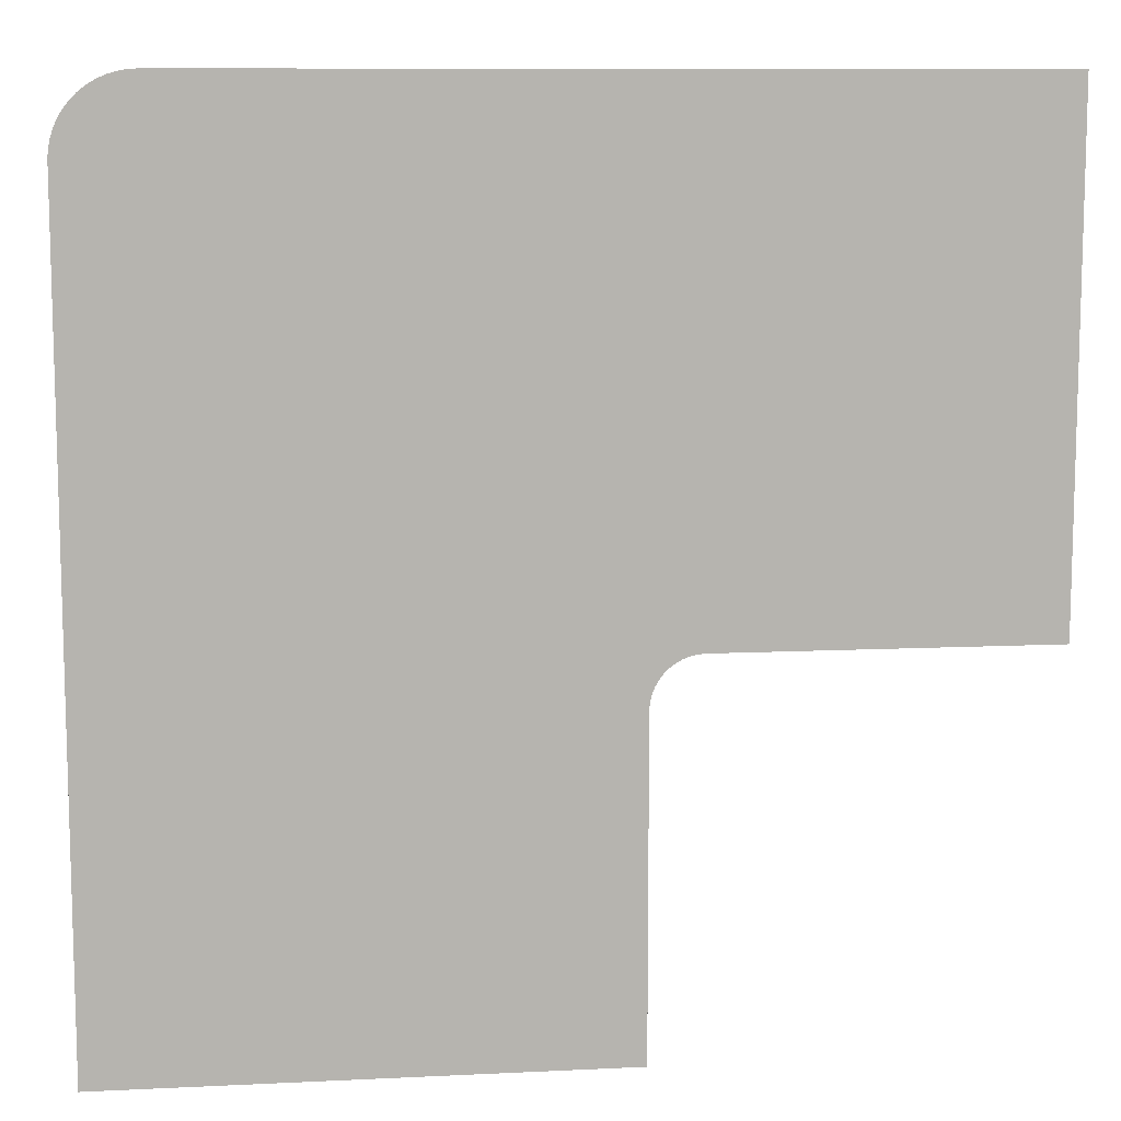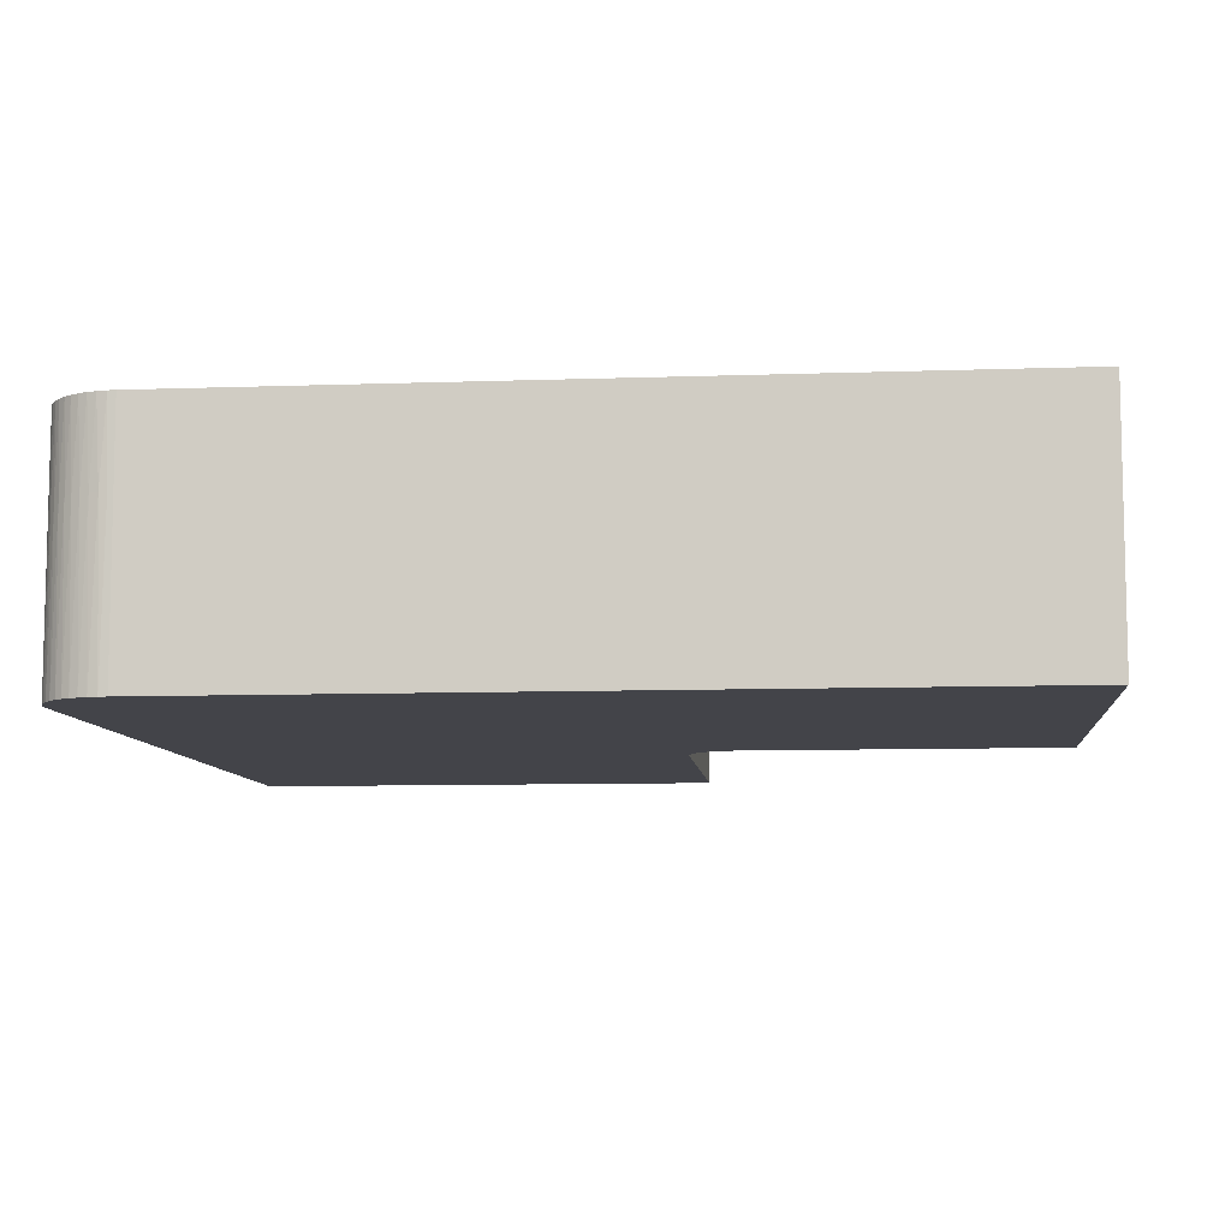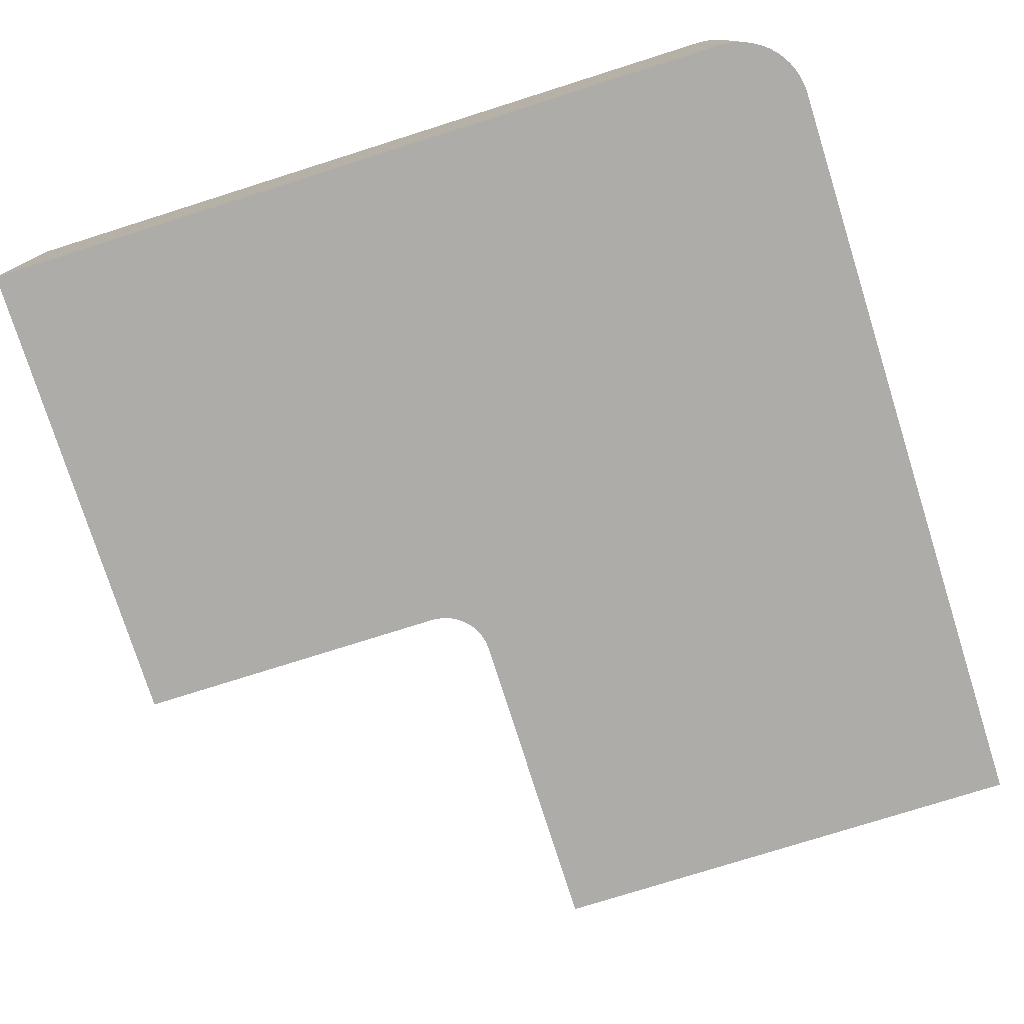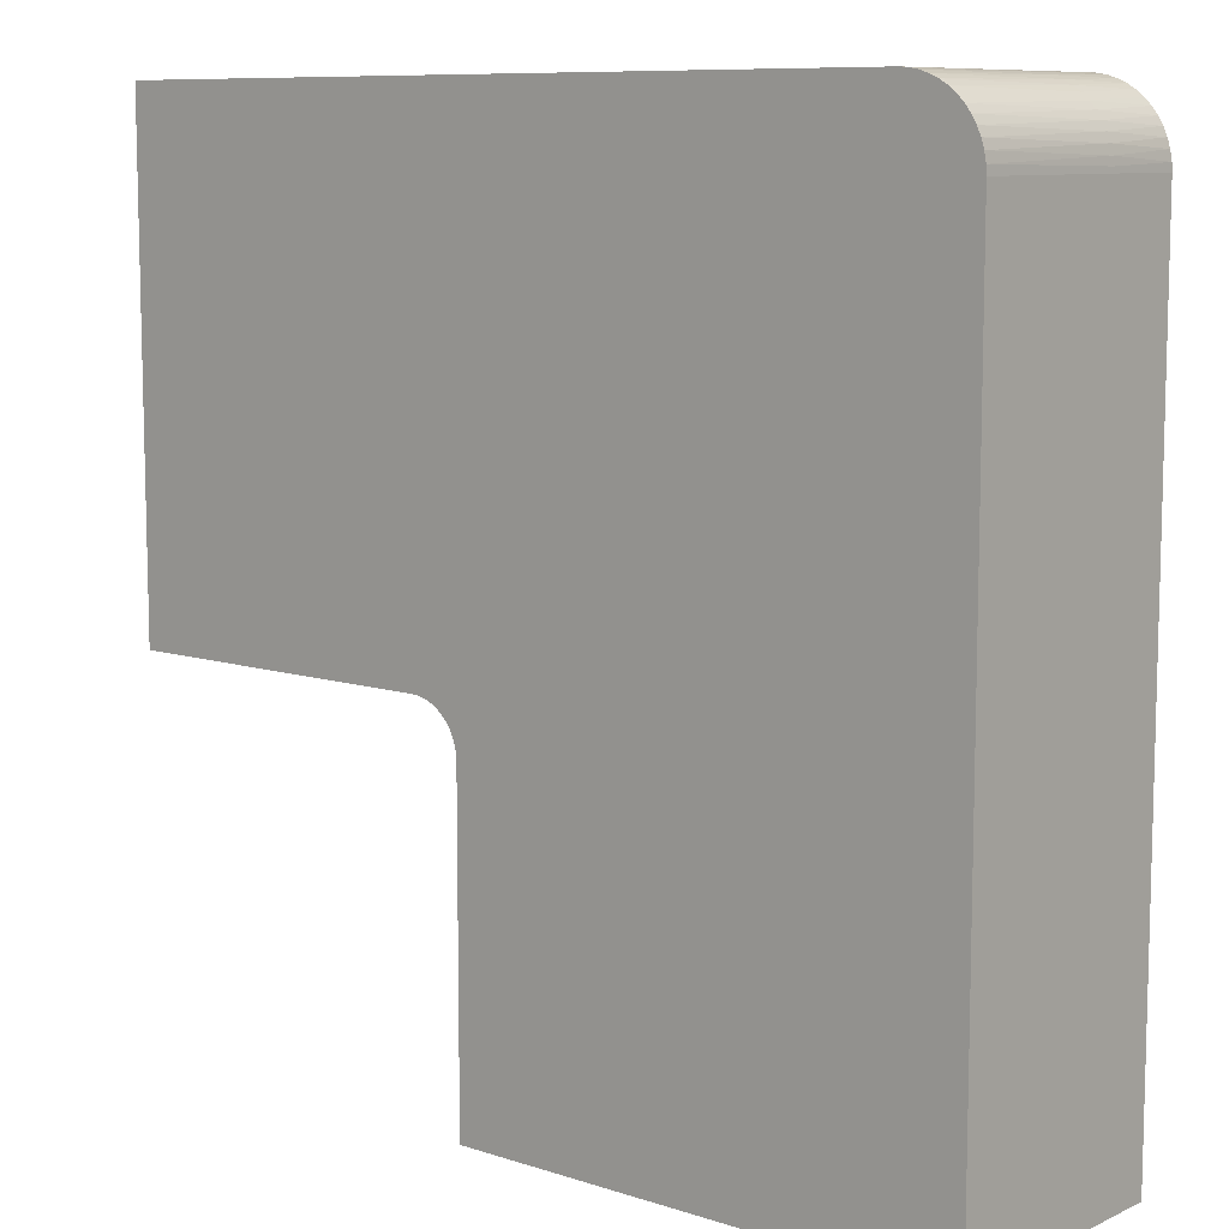
<metadata>
{"format":"obj","ext":"obj","renderer":"f3d","projection":"perspective","resolution":1024,"background":"white","views":[{"elev":10.1,"azim":-7.0,"up":"+Y"},{"elev":-8.5,"azim":-84.4,"up":"+Z"},{"elev":-76.9,"azim":-162.5,"up":"+Z"},{"elev":9.2,"azim":-139.7,"up":"+Y"}]}
</metadata>
<code>
o panel0000
v 33.18 -48.76 6.35
v 32.78 -49.99 -63.5
v 34.05 -46.6 -63.5
v 35.78 -43.42 63.5
v 34.05 -46.6 63.5
v 34.69 -45.28 6.35
v 31.75 -222.2 -63.5
v 31.75 -57.15 -63.5
v 31.75 -56.3 5.944
v 34.05 -46.6 63.5
v 32.78 -49.99 63.5
v 33.18 -48.76 6.35
v 34.69 -45.28 6.35
v 33.18 -48.76 6.35
v 34.05 -46.6 -63.5
v 32.78 -49.99 63.5
v 32.03 -53.45 63.5
v 32.15 -52.59 5.978
v 32.15 -52.59 5.978
v 31.75 -56.3 5.944
v 32.03 -53.47 -63.5
v 32.15 -52.59 5.978
v 32.03 -53.45 63.5
v 31.75 -56.3 5.944
v 34.69 -45.28 6.35
v 34.05 -46.6 -63.5
v 35.78 -43.42 -63.5
v 32.78 -49.99 63.5
v 32.15 -52.59 5.978
v 33.18 -48.76 6.35
v 32.03 -53.45 63.5
v 31.75 -57.15 63.5
v 31.75 -56.3 5.944
v 34.05 -46.6 63.5
v 33.18 -48.76 6.35
v 34.69 -45.28 6.35
v 36.71 -42.07 6.35
v 35.78 -43.42 -63.5
v 37.95 -40.52 -63.5
v 35.78 -43.42 63.5
v 34.69 -45.28 6.35
v 36.71 -42.07 6.35
v 37.95 -40.52 63.5
v 36.71 -42.07 6.35
v 39.19 -39.19 6.35
v 32.03 -53.47 -63.5
v 31.75 -56.3 5.944
v 31.75 -57.15 -63.5
v 39.19 -39.19 6.35
v 37.95 -40.52 -63.5
v 40.52 -37.96 -63.5
v 40.52 -37.96 63.5
v 39.19 -39.19 6.35
v 42.07 -36.71 6.35
v 43.42 -35.78 63.5
v 42.07 -36.71 6.35
v 45.28 -34.69 6.35
v 42.07 -36.71 6.35
v 40.52 -37.96 -63.5
v 43.42 -35.78 -63.5
v 46.6 -34.05 63.5
v 45.28 -34.69 6.35
v 48.76 -33.18 6.35
v 49.99 -32.78 63.5
v 48.76 -33.18 6.35
v 52.59 -32.15 5.982
v 45.28 -34.69 6.35
v 43.42 -35.78 -63.5
v 46.6 -34.05 -63.5
v 56.3 -31.75 5.945
v 52.59 -32.15 5.982
v 53.47 -32.03 -63.5
v 56.3 -31.75 5.945
v 53.45 -32.03 63.5
v 52.59 -32.15 5.982
v 48.76 -33.18 6.35
v 46.6 -34.05 -63.5
v 49.99 -32.78 -63.5
v 57.15 -31.75 63.5
v 56.3 -31.75 5.945
v 222.2 -31.75 63.5
v 56.3 -31.75 5.945
v 57.15 -31.75 -63.5
v 222.2 -31.75 -63.5
v 52.59 -32.15 5.982
v 49.99 -32.78 -63.5
v 53.47 -32.03 -63.5
v 57.15 -31.75 -63.5
v 56.3 -31.75 5.945
v 53.47 -32.03 -63.5
v 57.15 -31.75 63.5
v 53.45 -32.03 63.5
v 56.3 -31.75 5.945
v 32.78 -49.99 -63.5
v 32.15 -52.59 5.978
v 32.03 -53.47 -63.5
v 33.18 -48.76 6.35
v 32.15 -52.59 5.978
v 32.78 -49.99 -63.5
v 36.71 -42.07 6.35
v 34.69 -45.28 6.35
v 35.78 -43.42 -63.5
v 39.19 -39.19 6.35
v 36.71 -42.07 6.35
v 37.95 -40.52 -63.5
v 42.07 -36.71 6.35
v 39.19 -39.19 6.35
v 40.52 -37.96 -63.5
v 45.28 -34.69 6.35
v 42.07 -36.71 6.35
v 43.42 -35.78 -63.5
v 48.76 -33.18 6.35
v 45.28 -34.69 6.35
v 46.6 -34.05 -63.5
v 52.59 -32.15 5.982
v 48.76 -33.18 6.35
v 49.99 -32.78 -63.5
v 53.45 -32.03 63.5
v 49.99 -32.78 63.5
v 52.59 -32.15 5.982
v 49.99 -32.78 63.5
v 46.6 -34.05 63.5
v 48.76 -33.18 6.35
v 46.6 -34.05 63.5
v 43.42 -35.78 63.5
v 45.28 -34.69 6.35
v 43.42 -35.78 63.5
v 40.52 -37.96 63.5
v 42.07 -36.71 6.35
v 40.52 -37.96 63.5
v 37.95 -40.52 63.5
v 39.19 -39.19 6.35
v 37.95 -40.52 63.5
v 35.78 -43.42 63.5
v 36.71 -42.07 6.35
f 1 2 3
f 4 5 6
f 7 8 9
f 10 11 12
f 13 14 15
f 16 17 18
f 19 20 21
f 22 23 24
f 25 26 27
f 28 29 30
f 31 32 33
f 34 35 36
f 37 38 39
f 40 41 42
f 43 44 45
f 46 47 48
f 49 50 51
f 52 53 54
f 55 56 57
f 58 59 60
f 61 62 63
f 64 65 66
f 67 68 69
f 70 71 72
f 73 74 75
f 76 77 78
f 79 80 81
f 82 83 84
f 85 86 87
f 88 89 90
f 91 92 93
f 94 95 96
f 97 98 99
f 100 101 102
f 103 104 105
f 106 107 108
f 109 110 111
f 112 113 114
f 115 116 117
f 118 119 120
f 121 122 123
f 124 125 126
f 127 128 129
f 130 131 132
f 133 134 135
o panel0000
v -187.1 222.1 21.17
v -184.4 222.2 -63.5
v -188.5 222 -63.5
v -188.4 222 63.5
v -184.6 222.2 63.5
v -187.1 222.1 21.17
v -187.1 222.1 21.17
v -184.6 222.2 63.5
v -184.4 222.2 -63.5
v -188.4 222 63.5
v -187.1 222.1 21.17
v -191 221.6 21.17
v -193.3 221.1 63.5
v -191 221.6 21.17
v -195.5 220.5 21.17
v -197.7 219.8 63.5
v -195.5 220.5 21.17
v -199.8 218.9 21.17
v -201.9 217.9 63.5
v -199.8 218.9 21.17
v -203.9 216.8 21.17
v -205.8 215.5 63.5
v -203.9 216.8 21.17
v -207.6 214.1 21.17
v -209.4 212.7 63.5
v -207.6 214.1 21.17
v -211.1 211.1 21.17
v -212.7 209.4 63.5
v -211.1 211.1 21.17
v -214.1 207.6 21.17
v -215.5 205.8 63.5
v -214.1 207.6 21.17
v -216.8 203.9 21.17
v -217.9 201.9 63.5
v -216.8 203.9 21.17
v -218.9 199.8 21.17
v -219.8 197.7 63.5
v -218.9 199.8 21.17
v -220.5 195.5 21.17
v -221.1 193.3 63.5
v -220.5 195.5 21.17
v -221.6 191 21.17
v -222 188.4 63.5
v -221.6 191 21.17
v -222.1 187.1 21.17
v -222.2 184.6 63.5
v -222.1 187.1 21.17
v -222.2 184.4 -63.5
v -222.2 184.4 -63.5
v -222.1 187.1 21.17
v -222 188.5 -63.5
v -222 188.4 63.5
v -222.1 187.1 21.17
v -222.2 184.6 63.5
v -193.3 221.1 -63.5
v -191 221.6 21.17
v -188.5 222 -63.5
v -195.5 220.5 21.17
v -191 221.6 21.17
v -193.3 221.1 -63.5
v -195.5 220.5 21.17
v -193.3 221.1 -63.5
v -197.7 219.8 -63.5
v -199.8 218.9 21.17
v -195.5 220.5 21.17
v -197.7 219.8 -63.5
v -199.8 218.9 21.17
v -197.7 219.8 -63.5
v -201.9 217.9 -63.5
v -203.9 216.8 21.17
v -201.9 217.9 -63.5
v -205.8 215.5 -63.5
v -207.6 214.1 21.17
v -205.8 215.5 -63.5
v -209.4 212.7 -63.5
v -211.1 211.1 21.17
v -209.4 212.7 -63.5
v -212.7 209.4 -63.5
v -214.1 207.6 21.17
v -212.7 209.4 -63.5
v -215.5 205.8 -63.5
v -216.8 203.9 21.17
v -215.5 205.8 -63.5
v -217.9 201.9 -63.5
v -218.9 199.8 21.17
v -217.9 201.9 -63.5
v -219.8 197.7 -63.5
v -220.5 195.5 21.17
v -219.8 197.7 -63.5
v -221.1 193.3 -63.5
v -221.6 191 21.17
v -221.1 193.3 -63.5
v -222 188.5 -63.5
v -222.1 187.1 21.17
v -221.6 191 21.17
v -222 188.5 -63.5
v -203.9 216.8 21.17
v -199.8 218.9 21.17
v -201.9 217.9 -63.5
v 222.2 222.2 63.5
v 222.2 -31.75 -63.5
v 222.2 222.2 -63.5
v 222.2 222.2 63.5
v 222.2 -31.75 63.5
v 222.2 -31.75 -63.5
v -207.6 214.1 21.17
v -203.9 216.8 21.17
v -205.8 215.5 -63.5
v -211.1 211.1 21.17
v -207.6 214.1 21.17
v -209.4 212.7 -63.5
v 32.78 -49.99 -63.5
v 32.03 -53.47 -63.5
v -222.2 184.4 -63.5
v 32.03 -53.47 -63.5
v 31.75 -57.15 -63.5
v -222.2 -222.2 -63.5
v -222.2 -222.2 -63.5
v 31.75 -57.15 -63.5
v 31.75 -222.2 -63.5
v 32.03 -53.47 -63.5
v -222.2 -222.2 -63.5
v -222.2 184.4 -63.5
v -221.1 193.3 -63.5
v -222.2 184.4 -63.5
v -222 188.5 -63.5
v -197.7 219.8 -63.5
v -215.5 205.8 -63.5
v -212.7 209.4 -63.5
v -217.9 201.9 -63.5
v -215.5 205.8 -63.5
v -219.8 197.7 -63.5
v -197.7 219.8 -63.5
v -212.7 209.4 -63.5
v -205.8 215.5 -63.5
v -193.3 221.1 -63.5
v -215.5 205.8 -63.5
v -197.7 219.8 -63.5
v -209.4 212.7 -63.5
v -205.8 215.5 -63.5
v -212.7 209.4 -63.5
v -219.8 197.7 -63.5
v -215.5 205.8 -63.5
v -193.3 221.1 -63.5
v -201.9 217.9 -63.5
v -197.7 219.8 -63.5
v -205.8 215.5 -63.5
v -219.8 197.7 -63.5
v -193.3 221.1 -63.5
v -221.1 193.3 -63.5
v -193.3 221.1 -63.5
v -222.2 184.4 -63.5
v -221.1 193.3 -63.5
v -188.5 222 -63.5
v -184.4 222.2 -63.5
v -193.3 221.1 -63.5
v -184.4 222.2 -63.5
v -222.2 184.4 -63.5
v -193.3 221.1 -63.5
v 53.47 -32.03 -63.5
v 49.99 -32.78 -63.5
v -184.4 222.2 -63.5
v 57.15 -31.75 -63.5
v 53.47 -32.03 -63.5
v 222.2 222.2 -63.5
v 222.2 -31.75 -63.5
v 57.15 -31.75 -63.5
v 222.2 222.2 -63.5
v 222.2 222.2 -63.5
v 53.47 -32.03 -63.5
v -184.4 222.2 -63.5
v -184.4 222.2 -63.5
v 49.99 -32.78 -63.5
v 46.6 -34.05 -63.5
v -184.4 222.2 -63.5
v 46.6 -34.05 -63.5
v 43.42 -35.78 -63.5
v -184.4 222.2 -63.5
v 43.42 -35.78 -63.5
v 40.52 -37.96 -63.5
v -184.4 222.2 -63.5
v 40.52 -37.96 -63.5
v 37.95 -40.52 -63.5
v -184.4 222.2 -63.5
v 37.95 -40.52 -63.5
v -222.2 184.4 -63.5
v 37.95 -40.52 -63.5
v 35.78 -43.42 -63.5
v -222.2 184.4 -63.5
v 35.78 -43.42 -63.5
v 34.05 -46.6 -63.5
v -222.2 184.4 -63.5
v 34.05 -46.6 -63.5
v 32.78 -49.99 -63.5
v -222.2 184.4 -63.5
v -214.1 207.6 21.17
v -211.1 211.1 21.17
v -212.7 209.4 -63.5
v -216.8 203.9 21.17
v -214.1 207.6 21.17
v -215.5 205.8 -63.5
v -218.9 199.8 21.17
v -216.8 203.9 21.17
v -217.9 201.9 -63.5
v -220.5 195.5 21.17
v -218.9 199.8 21.17
v -219.8 197.7 -63.5
v -221.6 191 21.17
v -220.5 195.5 21.17
v -221.1 193.3 -63.5
v -221.1 193.3 63.5
v -221.6 191 21.17
v -222 188.4 63.5
v -219.8 197.7 63.5
v -220.5 195.5 21.17
v -221.1 193.3 63.5
v -217.9 201.9 63.5
v -218.9 199.8 21.17
v -219.8 197.7 63.5
v -215.5 205.8 63.5
v -216.8 203.9 21.17
v -217.9 201.9 63.5
v -212.7 209.4 63.5
v -214.1 207.6 21.17
v -215.5 205.8 63.5
v -209.4 212.7 63.5
v -211.1 211.1 21.17
v -212.7 209.4 63.5
v -205.8 215.5 63.5
v -207.6 214.1 21.17
v -209.4 212.7 63.5
v -201.9 217.9 63.5
v -203.9 216.8 21.17
v -205.8 215.5 63.5
v -197.7 219.8 63.5
v -199.8 218.9 21.17
v -201.9 217.9 63.5
v -193.3 221.1 63.5
v -195.5 220.5 21.17
v -197.7 219.8 63.5
v -188.4 222 63.5
v -191 221.6 21.17
v -193.3 221.1 63.5
v -191 221.6 21.17
v -187.1 222.1 21.17
v -188.5 222 -63.5
v -184.4 222.2 -63.5
v -184.6 222.2 63.5
v 222.2 222.2 63.5
v 222.2 222.2 -63.5
v -184.4 222.2 -63.5
v 222.2 222.2 63.5
v 31.75 -222.2 63.5
v 31.75 -57.15 63.5
v -222.2 -222.2 63.5
v -222.2 -222.2 63.5
v 32.03 -53.45 63.5
v -222.2 184.6 63.5
v -222.2 -222.2 63.5
v 31.75 -57.15 63.5
v 32.03 -53.45 63.5
v 32.03 -53.45 63.5
v 32.78 -49.99 63.5
v -222.2 184.6 63.5
v 32.78 -49.99 63.5
v 34.05 -46.6 63.5
v -222.2 184.6 63.5
v 34.05 -46.6 63.5
v 35.78 -43.42 63.5
v -222.2 184.6 63.5
v 35.78 -43.42 63.5
v 37.95 -40.52 63.5
v -222.2 184.6 63.5
v 37.95 -40.52 63.5
v 40.52 -37.96 63.5
v -184.6 222.2 63.5
v 40.52 -37.96 63.5
v 43.42 -35.78 63.5
v -184.6 222.2 63.5
v 43.42 -35.78 63.5
v 46.6 -34.05 63.5
v -184.6 222.2 63.5
v 46.6 -34.05 63.5
v 49.99 -32.78 63.5
v -184.6 222.2 63.5
v 37.95 -40.52 63.5
v -184.6 222.2 63.5
v -222.2 184.6 63.5
v 53.45 -32.03 63.5
v 222.2 222.2 63.5
v -184.6 222.2 63.5
v 57.15 -31.75 63.5
v 222.2 222.2 63.5
v 53.45 -32.03 63.5
v 222.2 -31.75 63.5
v 222.2 222.2 63.5
v 57.15 -31.75 63.5
v 53.45 -32.03 63.5
v -184.6 222.2 63.5
v 49.99 -32.78 63.5
v -184.6 222.2 63.5
v -193.3 221.1 63.5
v -222.2 184.6 63.5
v -188.4 222 63.5
v -193.3 221.1 63.5
v -184.6 222.2 63.5
v -215.5 205.8 63.5
v -219.8 197.7 63.5
v -205.8 215.5 63.5
v -197.7 219.8 63.5
v -201.9 217.9 63.5
v -205.8 215.5 63.5
v -217.9 201.9 63.5
v -219.8 197.7 63.5
v -215.5 205.8 63.5
v -205.8 215.5 63.5
v -209.4 212.7 63.5
v -212.7 209.4 63.5
v -205.8 215.5 63.5
v -212.7 209.4 63.5
v -215.5 205.8 63.5
v -219.8 197.7 63.5
v -197.7 219.8 63.5
v -205.8 215.5 63.5
v -221.1 193.3 63.5
v -197.7 219.8 63.5
v -219.8 197.7 63.5
v -193.3 221.1 63.5
v -197.7 219.8 63.5
v -221.1 193.3 63.5
v -193.3 221.1 63.5
v -221.1 193.3 63.5
v -222.2 184.6 63.5
v -221.1 193.3 63.5
v -222 188.4 63.5
v -222.2 184.6 63.5
v -222.2 -222.2 63.5
v 31.75 -222.2 -63.5
v 31.75 -222.2 63.5
v -222.2 -222.2 63.5
v -222.2 -222.2 -63.5
v 31.75 -222.2 -63.5
v -222.2 184.4 -63.5
v -222.2 -222.2 -63.5
v -222.2 -222.2 63.5
v -222.2 184.6 63.5
v -222.2 184.4 -63.5
v -222.2 -222.2 63.5
v 31.75 -222.2 63.5
v 31.75 -222.2 -63.5
v 31.75 -56.3 5.944
v 31.75 -57.15 63.5
v 31.75 -222.2 63.5
v 31.75 -56.3 5.944
v 222.2 -31.75 63.5
v 56.3 -31.75 5.945
v 222.2 -31.75 -63.5
f 136 137 138
f 139 140 141
f 142 143 144
f 145 146 147
f 148 149 150
f 151 152 153
f 154 155 156
f 157 158 159
f 160 161 162
f 163 164 165
f 166 167 168
f 169 170 171
f 172 173 174
f 175 176 177
f 178 179 180
f 181 182 183
f 184 185 186
f 187 188 189
f 190 191 192
f 193 194 195
f 196 197 198
f 199 200 201
f 202 203 204
f 205 206 207
f 208 209 210
f 211 212 213
f 214 215 216
f 217 218 219
f 220 221 222
f 223 224 225
f 226 227 228
f 229 230 231
f 232 233 234
f 235 236 237
f 238 239 240
f 241 242 243
f 244 245 246
f 247 248 249
f 250 251 252
f 253 254 255
f 256 257 258
f 259 260 261
f 262 263 264
f 265 266 267
f 268 269 270
f 271 272 273
f 274 275 276
f 277 278 279
f 280 281 282
f 283 284 285
f 286 287 288
f 289 290 291
f 292 293 294
f 295 296 297
f 298 299 300
f 301 302 303
f 304 305 306
f 307 308 309
f 310 311 312
f 313 314 315
f 316 317 318
f 319 320 321
f 322 323 324
f 325 326 327
f 328 329 330
f 331 332 333
f 334 335 336
f 337 338 339
f 340 341 342
f 343 344 345
f 346 347 348
f 349 350 351
f 352 353 354
f 355 356 357
f 358 359 360
f 361 362 363
f 364 365 366
f 367 368 369
f 370 371 372
f 373 374 375
f 376 377 378
f 379 380 381
f 382 383 384
f 385 386 387
f 388 389 390
f 391 392 393
f 394 395 396
f 397 398 399
f 400 401 402
f 403 404 405
f 406 407 408
f 409 410 411
f 412 413 414
f 415 416 417
f 418 419 420
f 421 422 423
f 424 425 426
f 427 428 429
f 430 431 432
f 433 434 435
f 436 437 438
f 439 440 441
f 442 443 444
f 445 446 447
f 448 449 450
f 451 452 453
f 454 455 456
f 457 458 459
f 460 461 462
f 463 464 465
f 466 467 468
f 469 470 471
f 472 473 474
f 475 476 477
f 478 479 480
f 481 482 483
f 484 485 486
f 487 488 489
f 490 491 492

</code>
